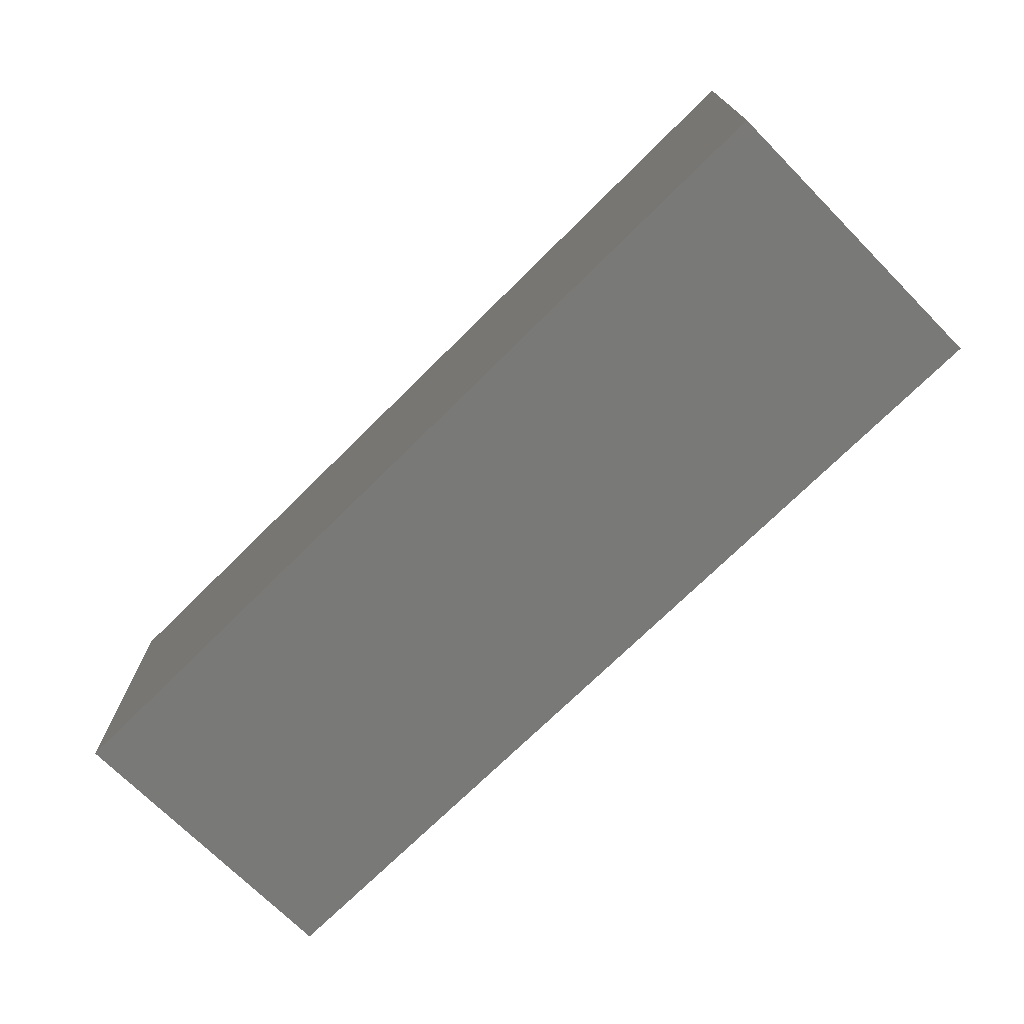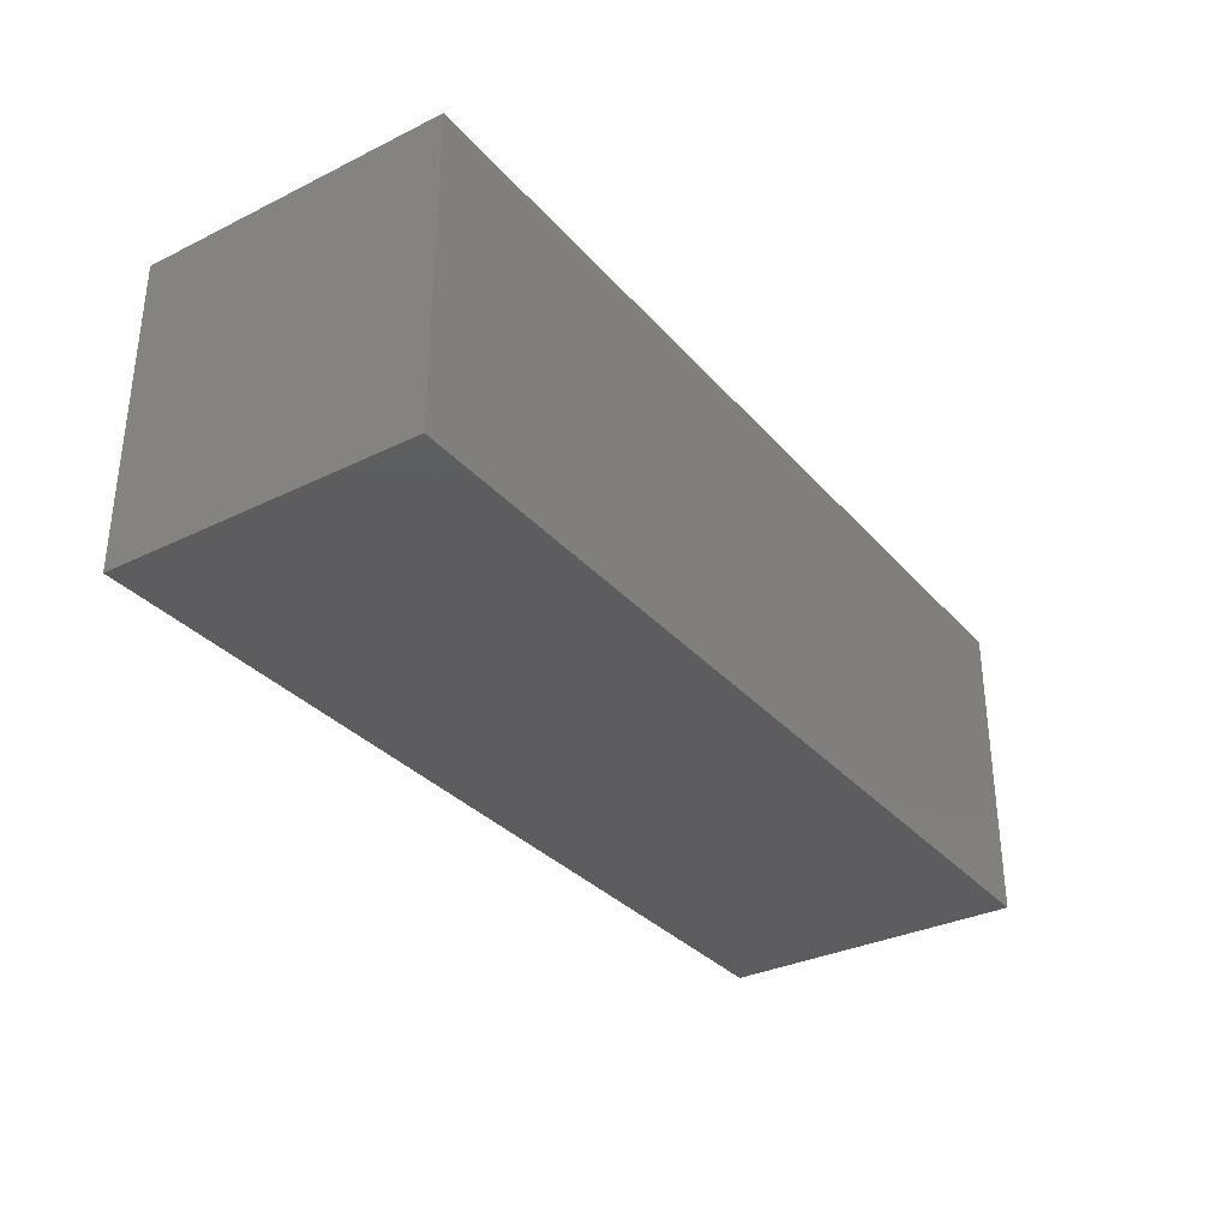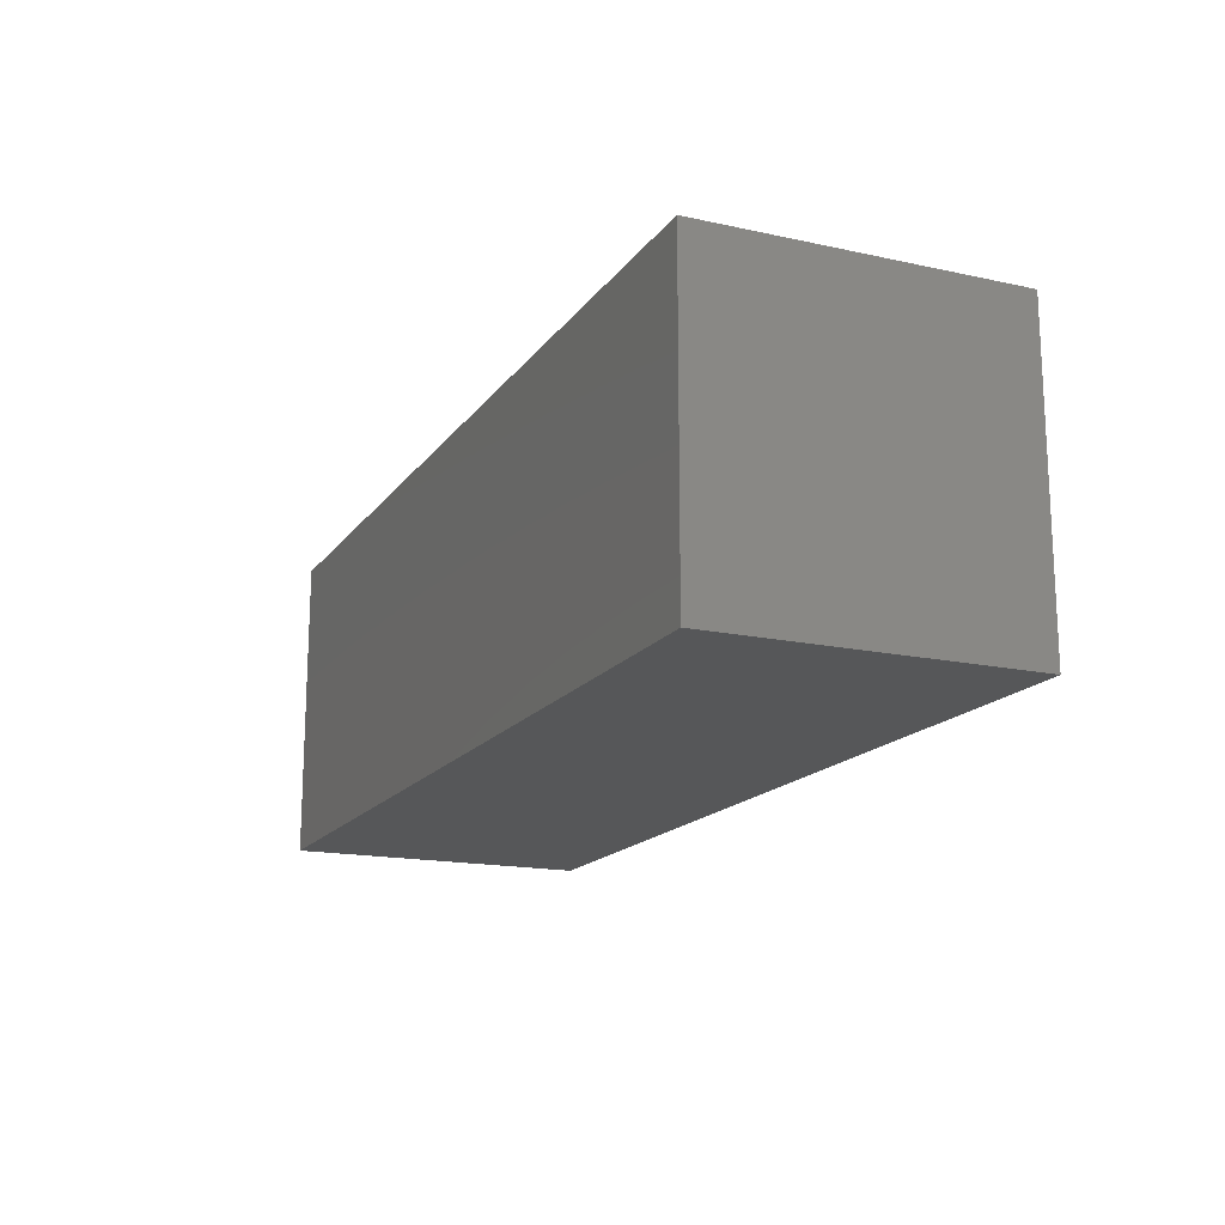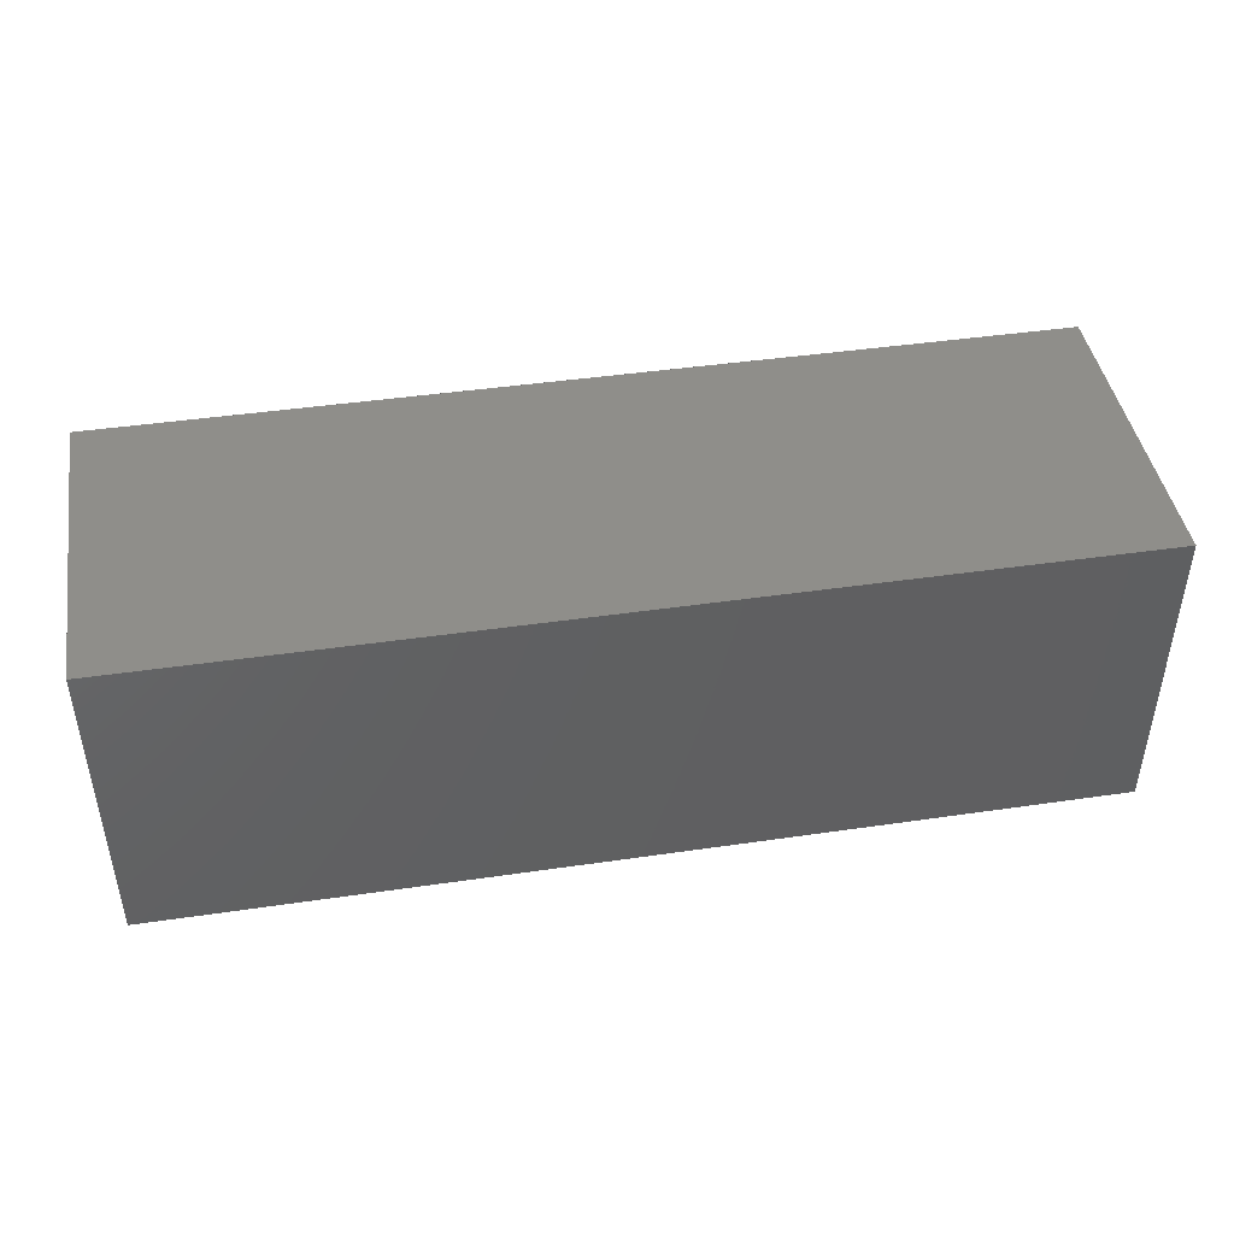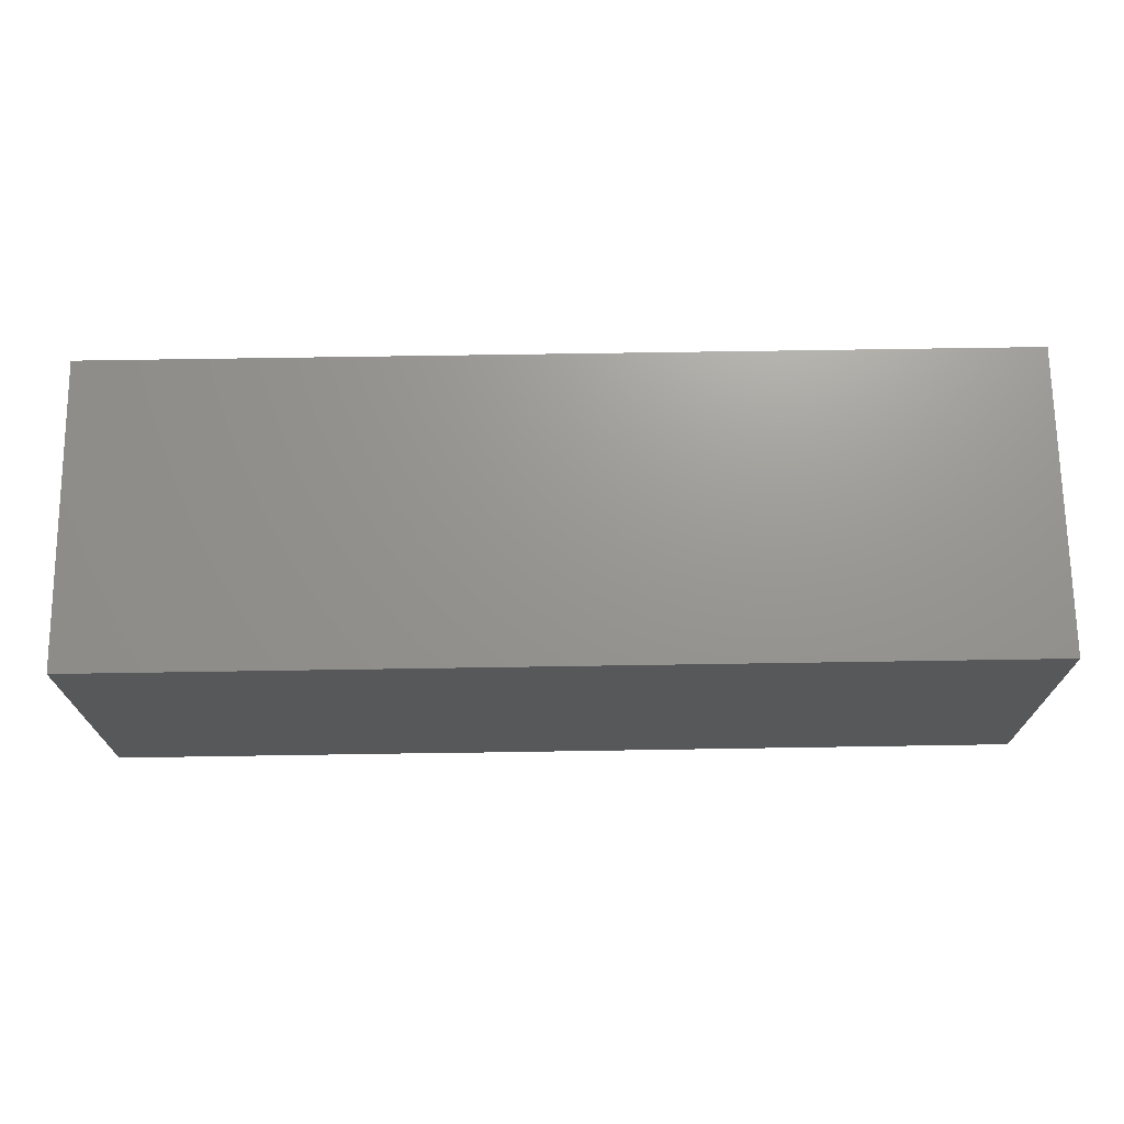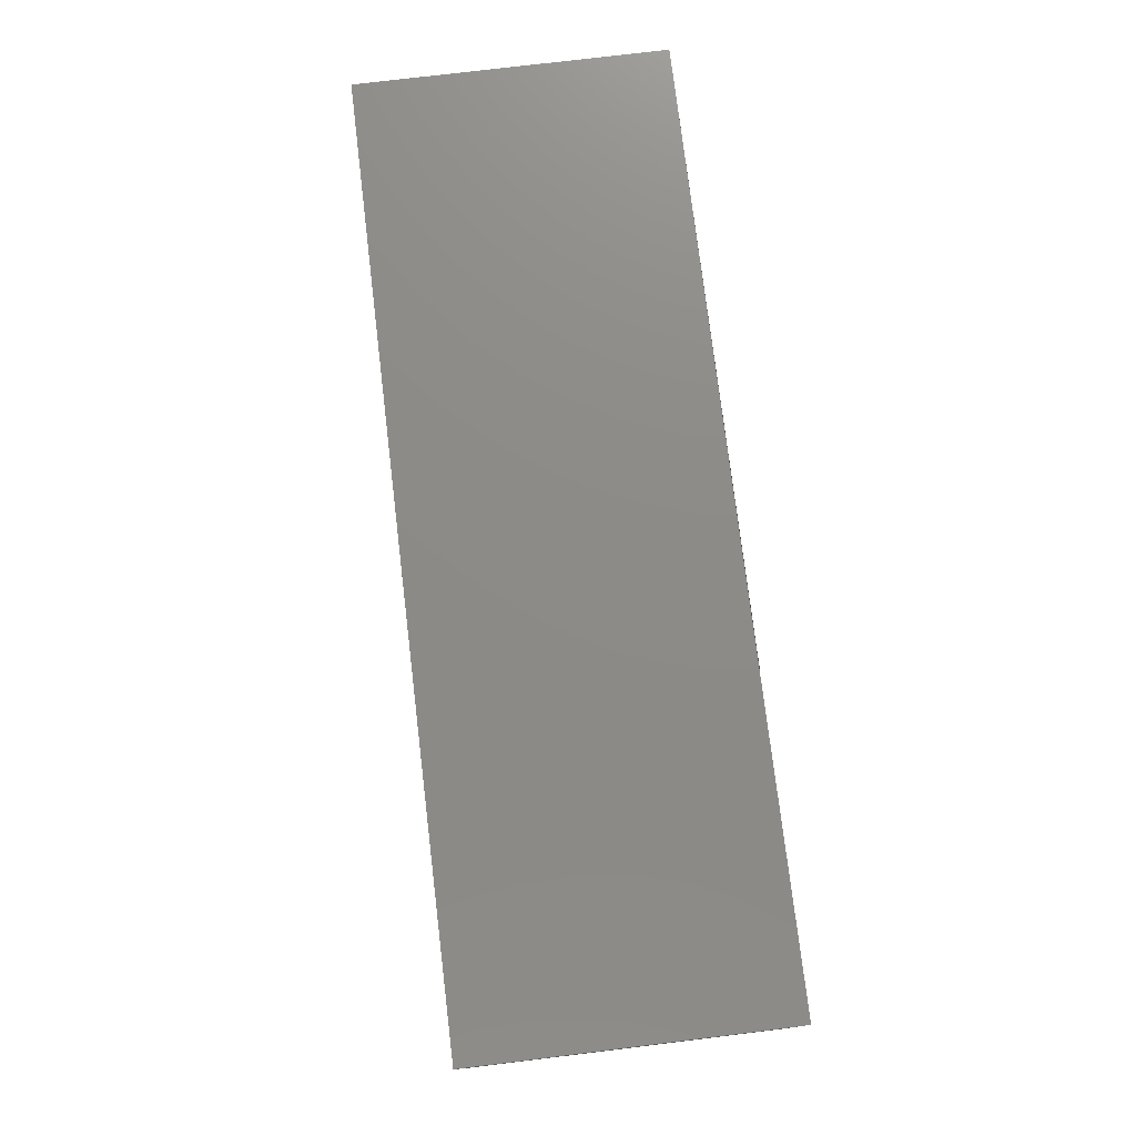
<metadata>
{"format":"stl","ext":"stl","renderer":"f3d","projection":"perspective","resolution":1024,"background":"white","views":[{"elev":-71.9,"azim":-135.2,"up":"+Y"},{"elev":-32.7,"azim":124.1,"up":"+Y"},{"elev":-16.5,"azim":-113.9,"up":"+Y"},{"elev":44.0,"azim":-9.7,"up":"+Z"},{"elev":70.4,"azim":179.1,"up":"+Z"},{"elev":76.2,"azim":83.1,"up":"+Z"}]}
</metadata>
<code>
# stl→obj: 2 verts, 24 faces
v 42.31 14.33 0.452
v 42.31 14.33 0.453
f 1 1 2
f 1 2 2
f 1 1 1
f 1 1 1
f 1 2 1
f 2 1 2
f 2 1 1
f 2 2 2
f 2 1 2
f 2 2 1
f 2 2 2
f 2 1 1
f 2 2 2
f 2 2 2
f 1 2 1
f 2 1 2
f 2 1 2
f 1 2 1
f 1 1 1
f 1 1 1
f 2 2 1
f 1 2 1
f 2 1 2
f 1 2 1

</code>
